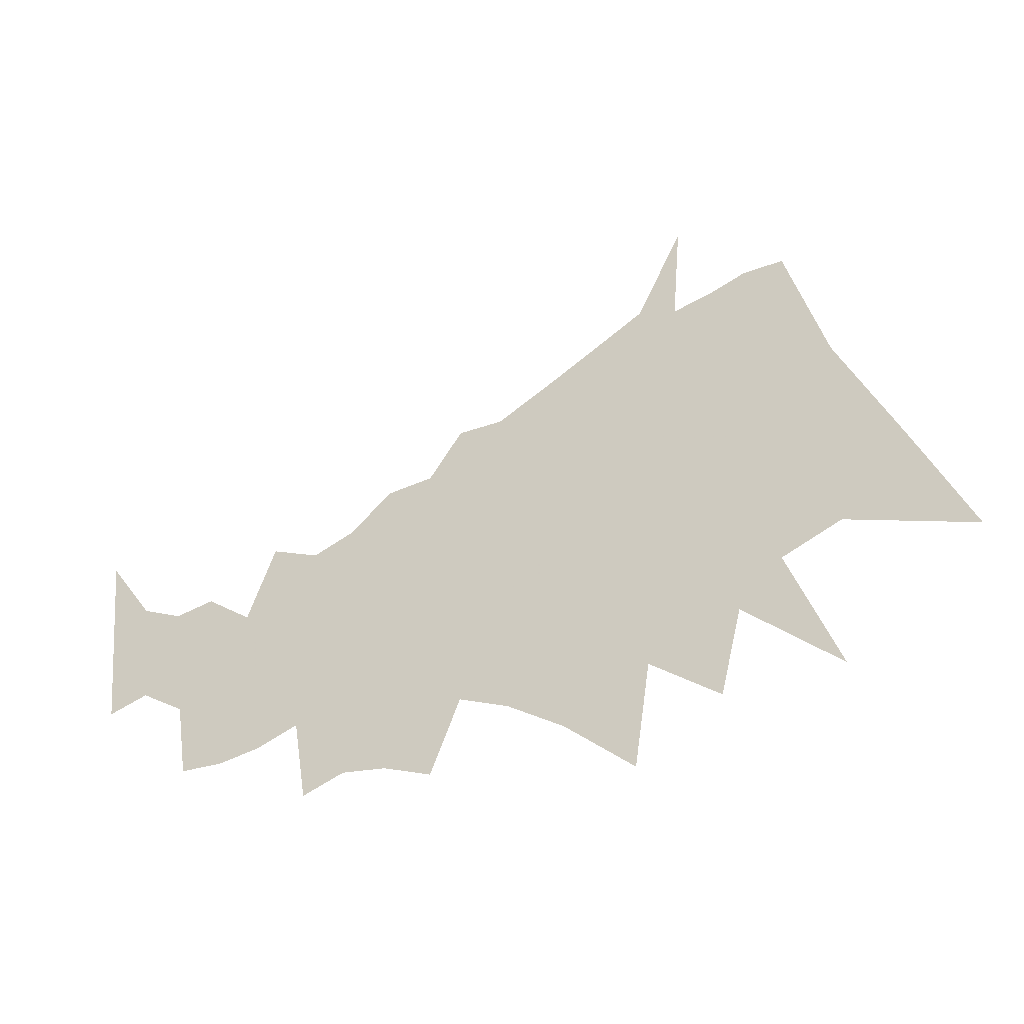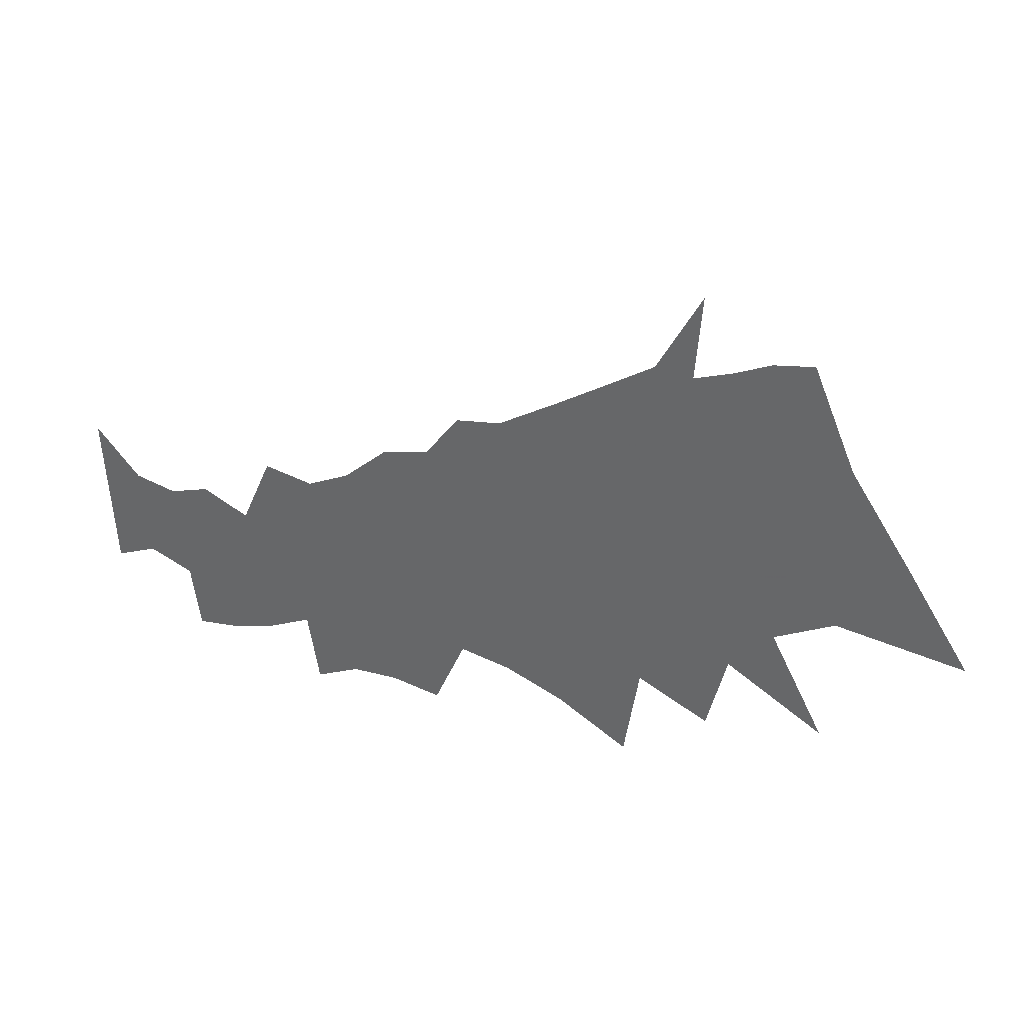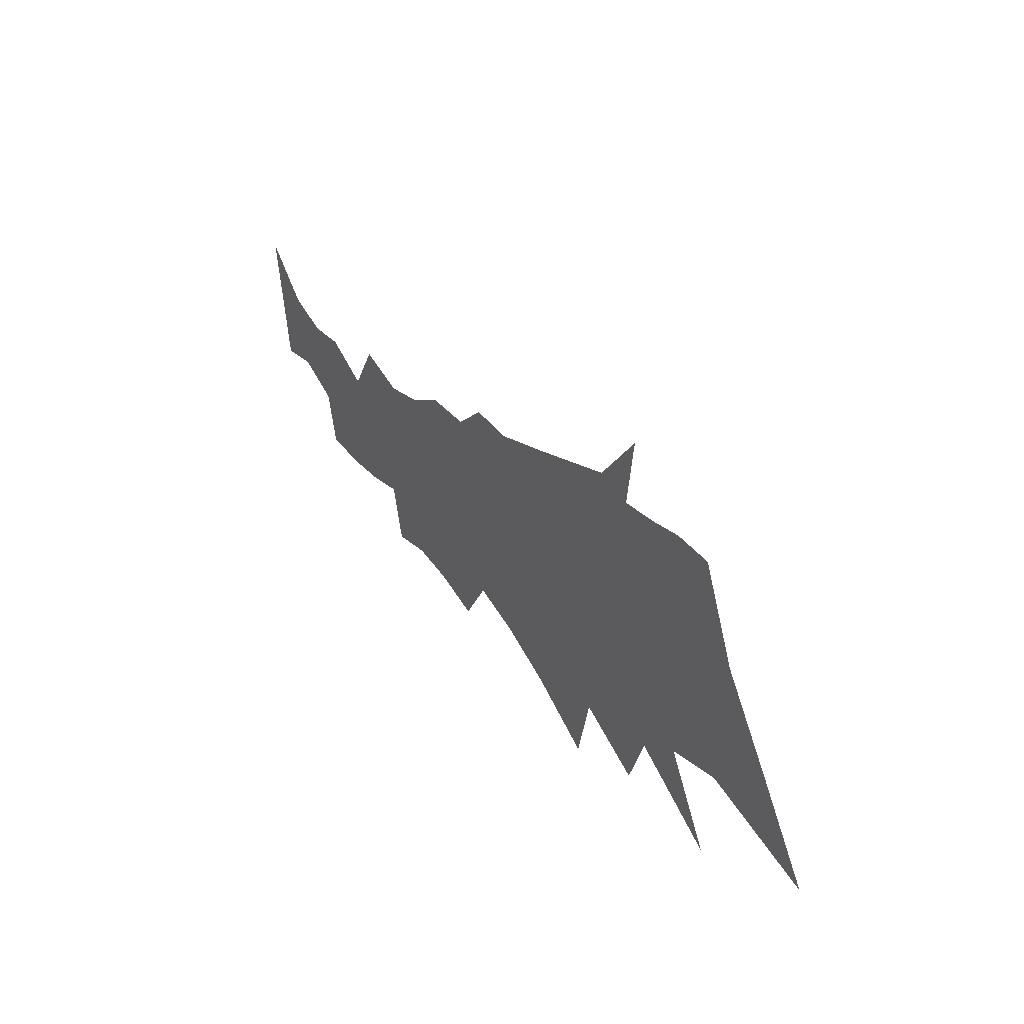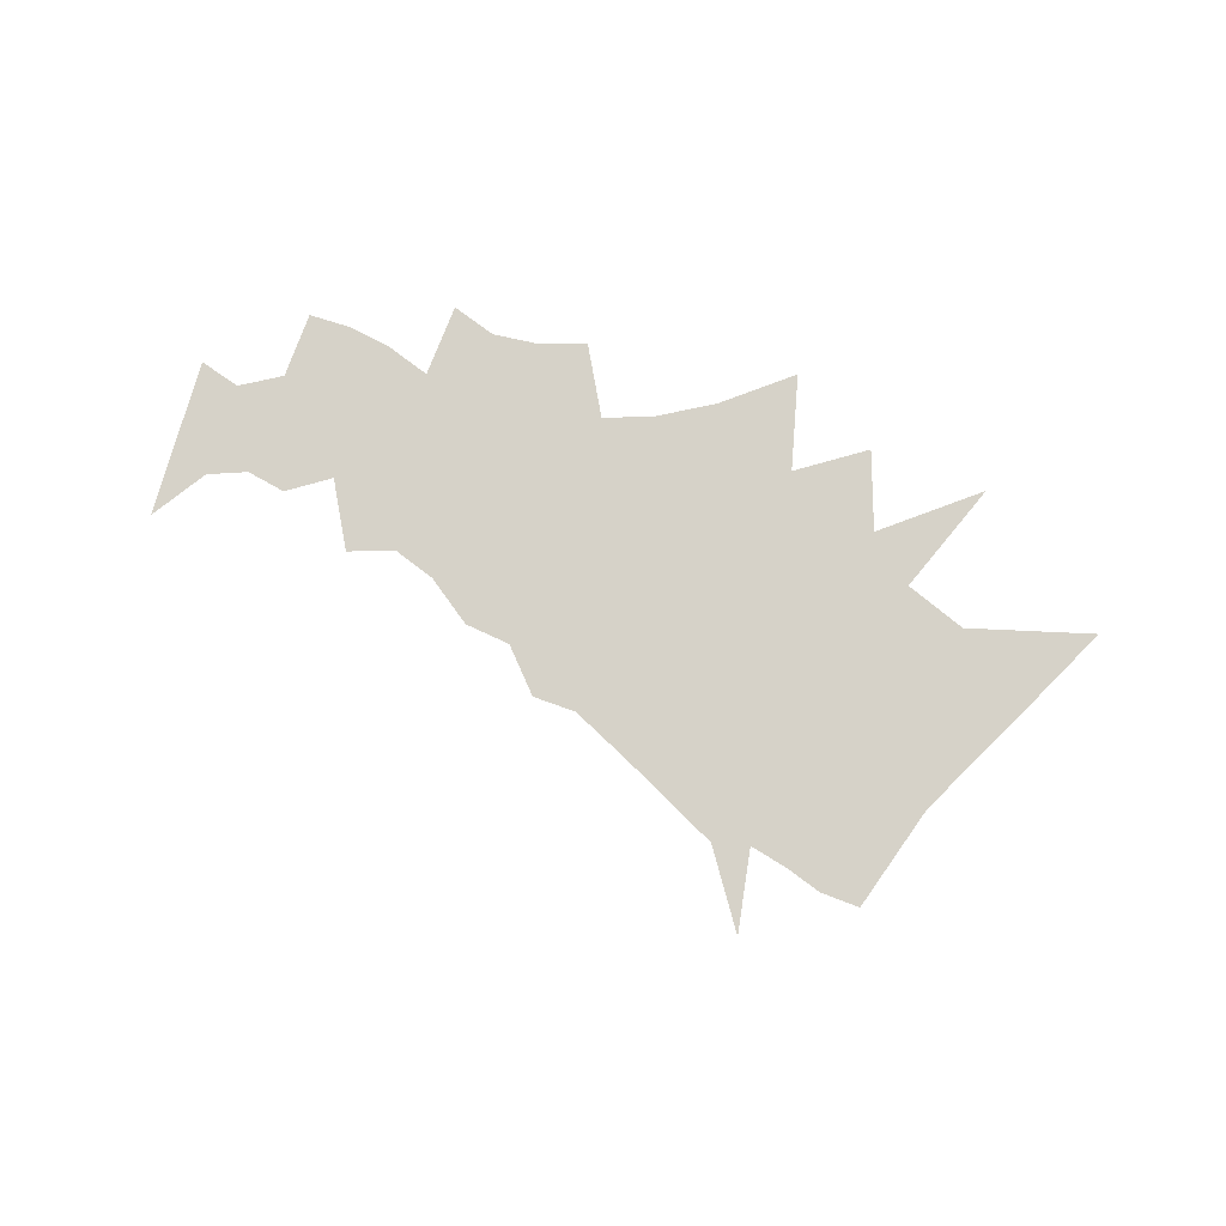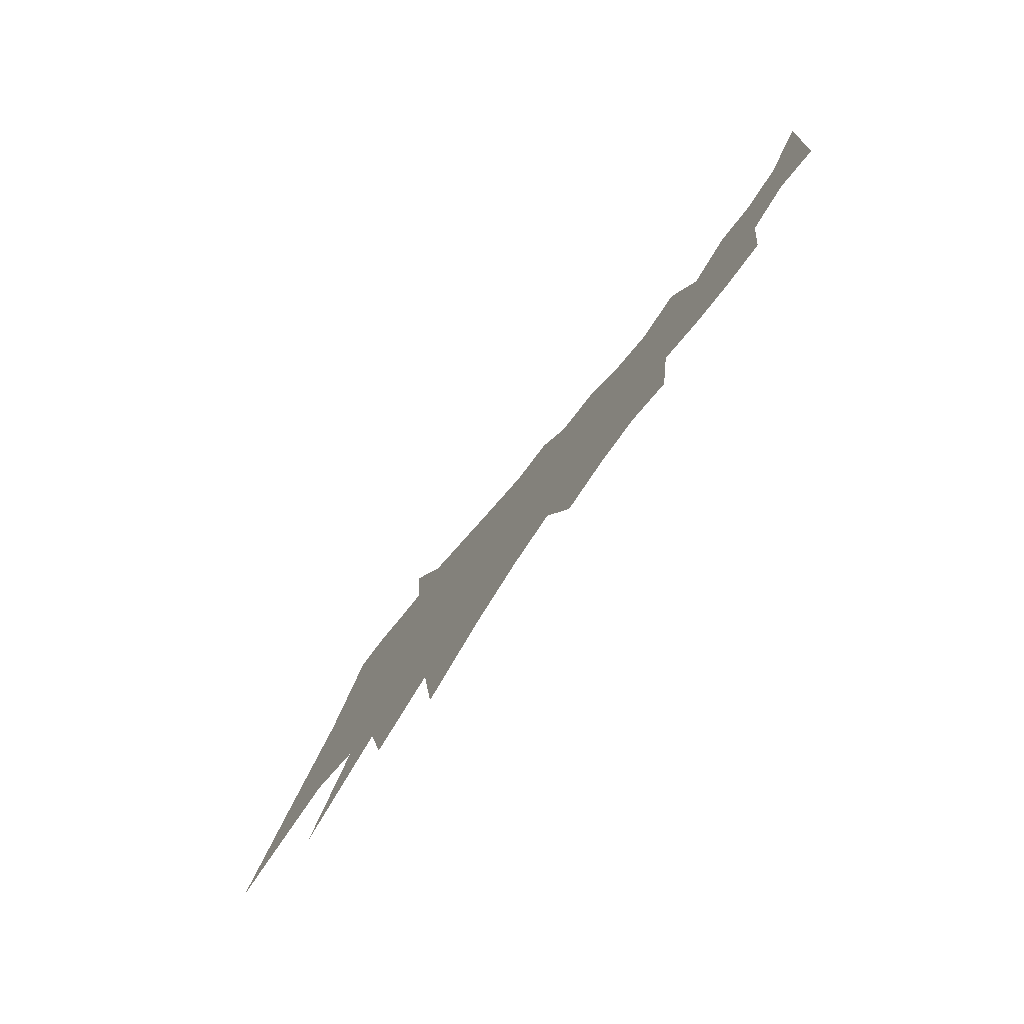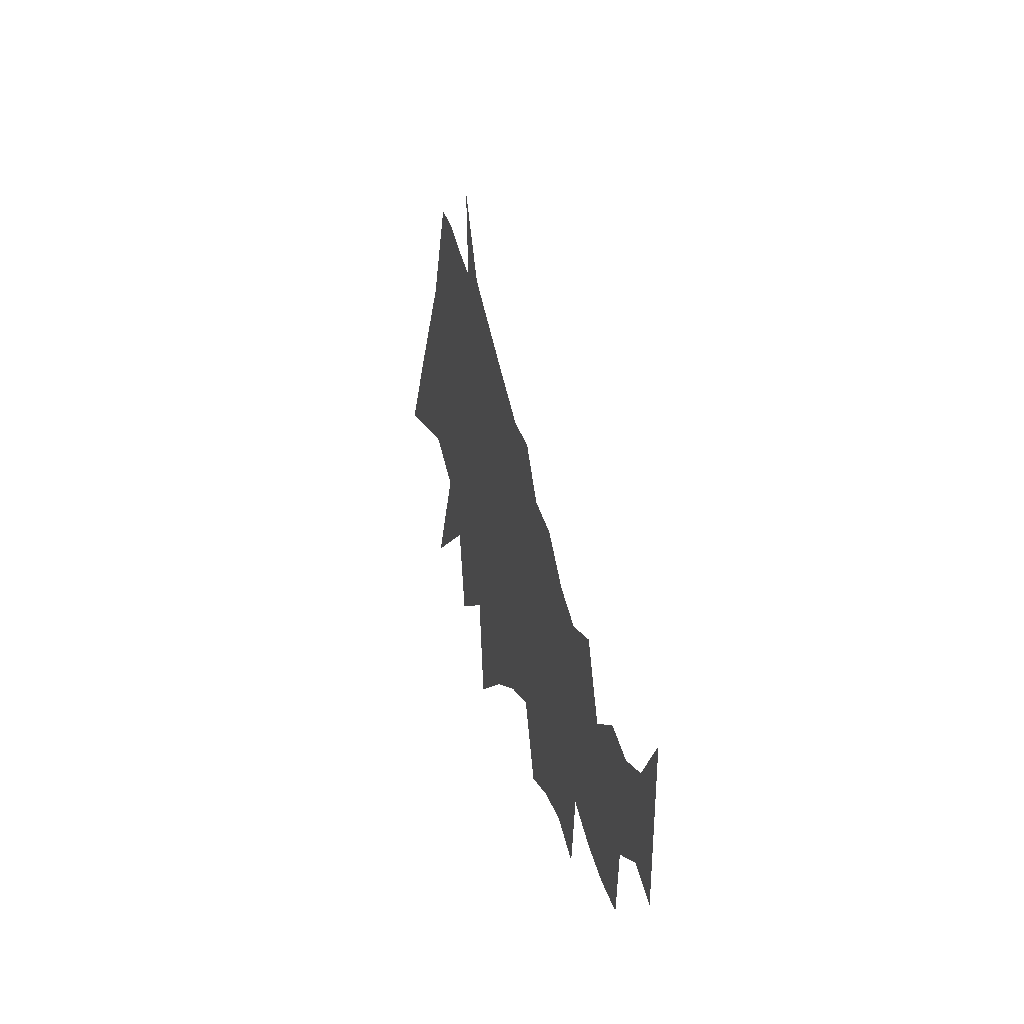
<metadata>
{"format":"obj","ext":"obj","renderer":"f3d","projection":"perspective","resolution":1024,"background":"white","views":[{"elev":-22.9,"azim":-157.6,"up":"+Y"},{"elev":35.0,"azim":-161.4,"up":"+Y"},{"elev":50.7,"azim":-124.8,"up":"+Y"},{"elev":78.1,"azim":-167.1,"up":"+Z"},{"elev":-75.7,"azim":54.4,"up":"+Y"},{"elev":25.7,"azim":75.2,"up":"+Y"}]}
</metadata>
<code>
v 558.9 253.7 0
v 583 292.4 0
v 607.9 331.1 0
v 624.5 371.3 0
v 608.1 262.6 0
v 614.9 287.7 0
v 622.3 312.4 0
v 626.5 333 0
v 639.7 369.1 0
v 609.6 209.3 0
v 630.7 251.4 0
v 641.3 280.4 0
v 645.8 301.9 0
v 643.7 317.8 0
v 642.3 333.3 0
v 653 363.3 0
v 647.2 234.1 0
v 665.5 273.2 0
v 671.5 295.4 0
v 675 313.6 0
v 671.4 327.3 0
v 665.7 342.7 0
v 667.5 358.4 0
v 665.1 391.2 0
v 654.7 203.2 0
v 673.6 247 0
v 686.9 281.6 0
v 690.5 301.5 0
v 692 318.2 0
v 688.7 331 0
v 684.2 345.4 0
v 681.5 360.5 0
v 681.9 218 0
v 696.5 257.3 0
v 703.3 283.2 0
v 705.4 301.5 0
v 705.9 319.1 0
v 702.9 334.3 0
v 698.8 349.7 0
v 687.5 180.5 0
v 704 226.1 0
v 716.5 264.7 0
v 721.1 288.1 0
v 721.7 304 0
v 722.9 321.9 0
v 717.6 338.1 0
v 714.6 198.5 0
v 726 236.2 0
v 732.5 263.8 0
v 736.3 287.3 0
v 737.3 304.5 0
v 739.9 324.9 0
v 736.6 208.7 0
v 744.5 240.2 0
v 750.2 268.4 0
v 752.5 288.8 0
v 754.1 307.8 0
v 756.6 322.9 0
v 755.8 213.7 0
v 762.3 243.1 0
v 766.2 267 0
v 768.4 288.2 0
v 769.4 305.7 0
v 767.6 186.2 0
v 775.3 220.8 0
v 779.1 243.7 0
v 782.6 264.4 0
v 785.3 285.7 0
v 786.9 302.1 0
v 786.3 190.6 0
v 792.2 222.5 0
v 796.2 246.3 0
v 799 262.8 0
v 803 288 0
v 803.5 190.7 0
v 808.2 218.6 0
v 812 241.9 0
v 815.1 259.6 0
v 818.8 280.7 0
v 820 183.5 0
v 824.2 211.7 0
v 828.1 239.7 0
v 832.7 262.8 0
v 836.8 285.2 0
v 840.6 204.3 0
v 844.4 231.2 0
v 848.2 258.8 0
v 856.9 200 0
v 860.5 225.5 0
v 865.1 268.1 0
v 873.1 198.8 0
v 876.3 224.3 0
v 880 263.7 0
v 892.6 232.1 0
v 895.1 268.2 0
v 907.9 226 0
v 911 287.9 0
f 5 6 1
f 1 6 2
f 6 7 2
f 2 7 3
f 7 8 3
f 3 8 4
f 8 9 4
f 11 12 5
f 5 12 6
f 12 13 6
f 6 13 7
f 13 14 7
f 7 14 8
f 14 15 8
f 8 15 9
f 15 16 9
f 10 17 11
f 17 18 11
f 11 18 12
f 18 19 12
f 12 19 13
f 19 20 13
f 13 20 14
f 20 21 14
f 14 21 15
f 21 22 15
f 15 22 16
f 22 23 16
f 25 26 17
f 17 26 18
f 26 27 18
f 18 27 19
f 27 28 19
f 19 28 20
f 28 29 20
f 20 29 21
f 29 30 21
f 21 30 22
f 30 31 22
f 22 31 23
f 31 32 23
f 23 32 24
f 25 33 26
f 33 34 26
f 26 34 27
f 34 35 27
f 27 35 28
f 35 36 28
f 28 36 29
f 36 37 29
f 29 37 30
f 37 38 30
f 30 38 31
f 38 39 31
f 31 39 32
f 40 41 33
f 33 41 34
f 41 42 34
f 34 42 35
f 42 43 35
f 35 43 36
f 43 44 36
f 36 44 37
f 44 45 37
f 37 45 38
f 45 46 38
f 38 46 39
f 40 47 41
f 47 48 41
f 41 48 42
f 48 49 42
f 42 49 43
f 49 50 43
f 43 50 44
f 50 51 44
f 44 51 45
f 51 52 45
f 45 52 46
f 47 53 48
f 53 54 48
f 48 54 49
f 54 55 49
f 49 55 50
f 55 56 50
f 50 56 51
f 56 57 51
f 51 57 52
f 57 58 52
f 53 59 54
f 59 60 54
f 54 60 55
f 60 61 55
f 55 61 56
f 61 62 56
f 56 62 57
f 62 63 57
f 57 63 58
f 64 65 59
f 59 65 60
f 65 66 60
f 60 66 61
f 66 67 61
f 61 67 62
f 67 68 62
f 62 68 63
f 68 69 63
f 64 70 65
f 70 71 65
f 65 71 66
f 71 72 66
f 66 72 67
f 72 73 67
f 67 73 68
f 73 74 68
f 68 74 69
f 70 75 71
f 75 76 71
f 71 76 72
f 76 77 72
f 72 77 73
f 77 78 73
f 73 78 74
f 78 79 74
f 75 80 76
f 80 81 76
f 76 81 77
f 81 82 77
f 77 82 78
f 82 83 78
f 78 83 79
f 83 84 79
f 81 85 82
f 85 86 82
f 82 86 83
f 86 87 83
f 83 87 84
f 85 88 86
f 88 89 86
f 86 89 87
f 89 90 87
f 88 91 89
f 91 92 89
f 89 92 90
f 92 93 90
f 92 94 93
f 94 95 93
f 94 96 95
f 96 97 95

</code>
